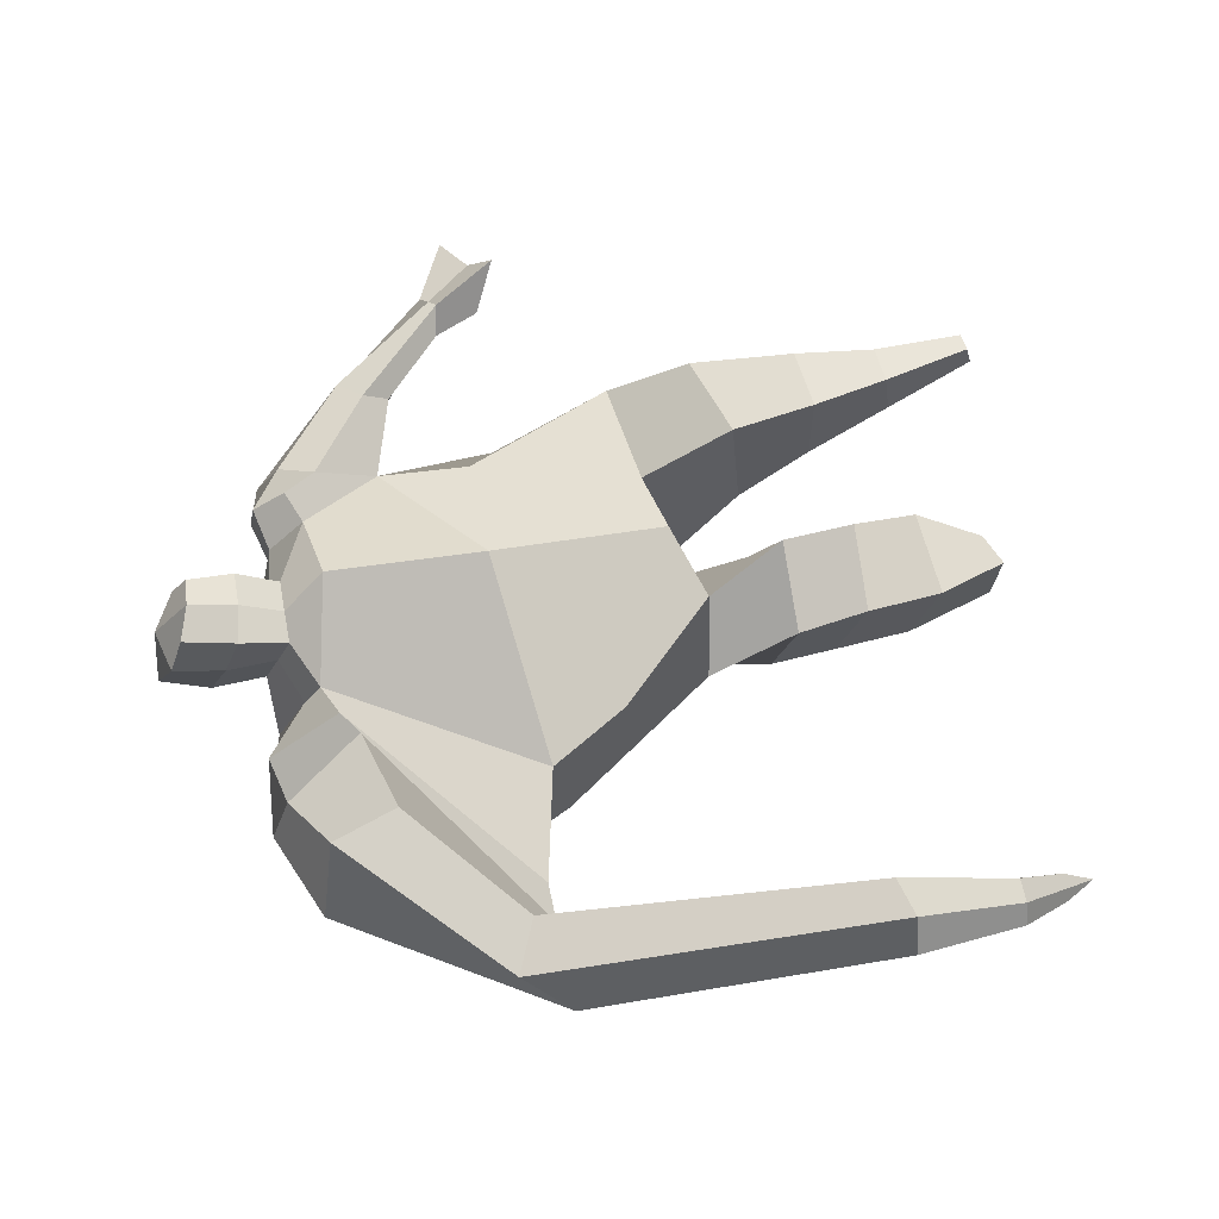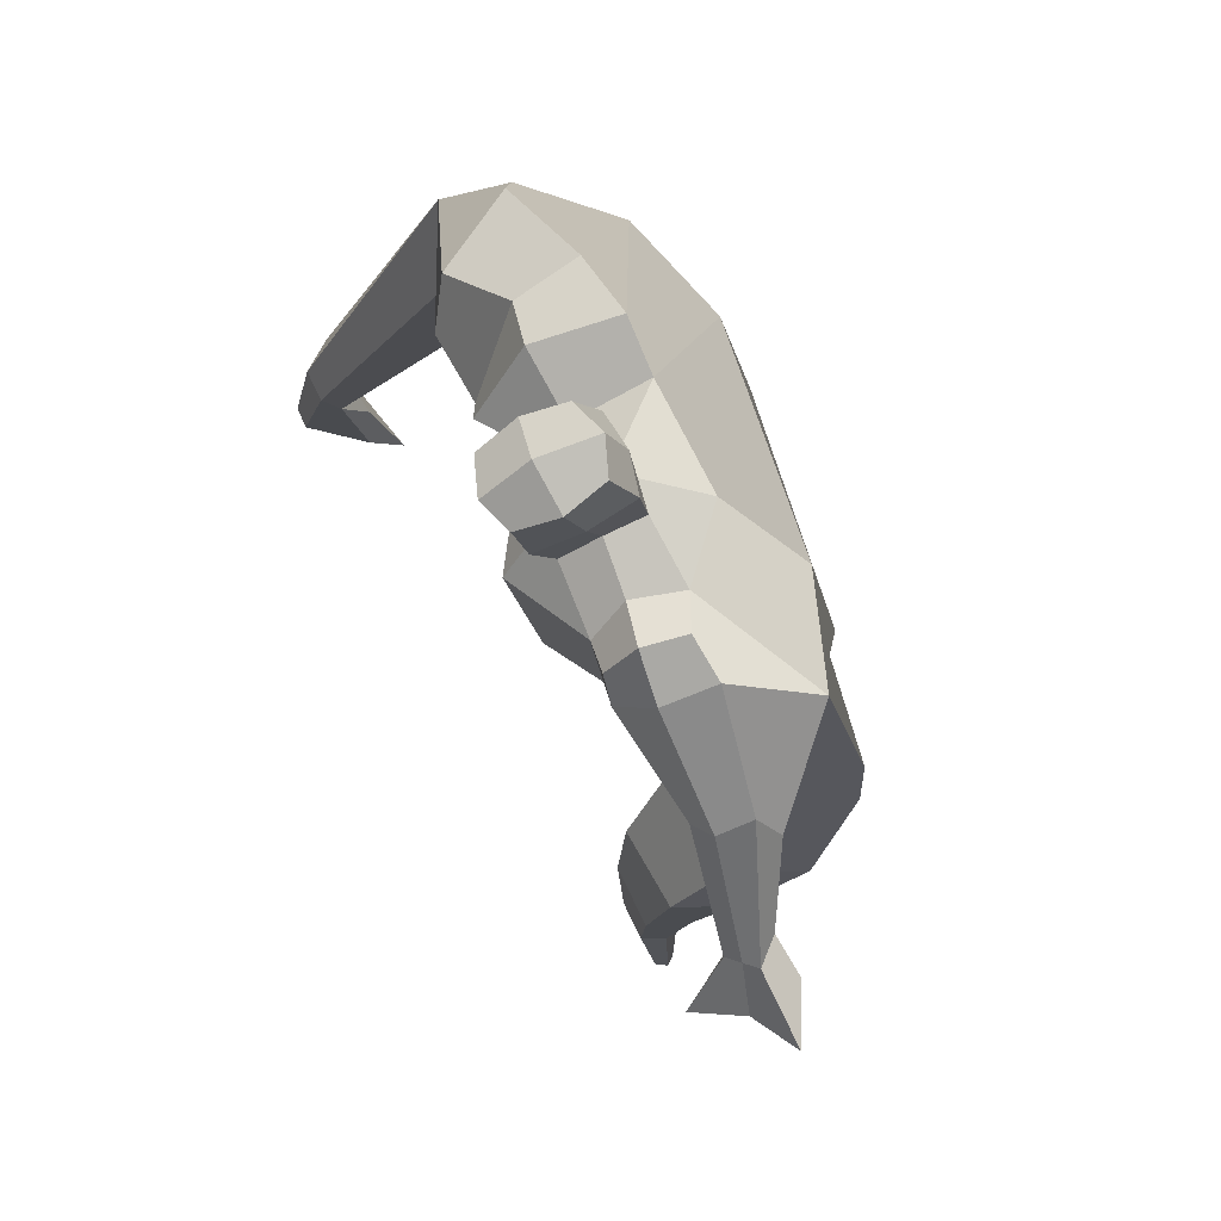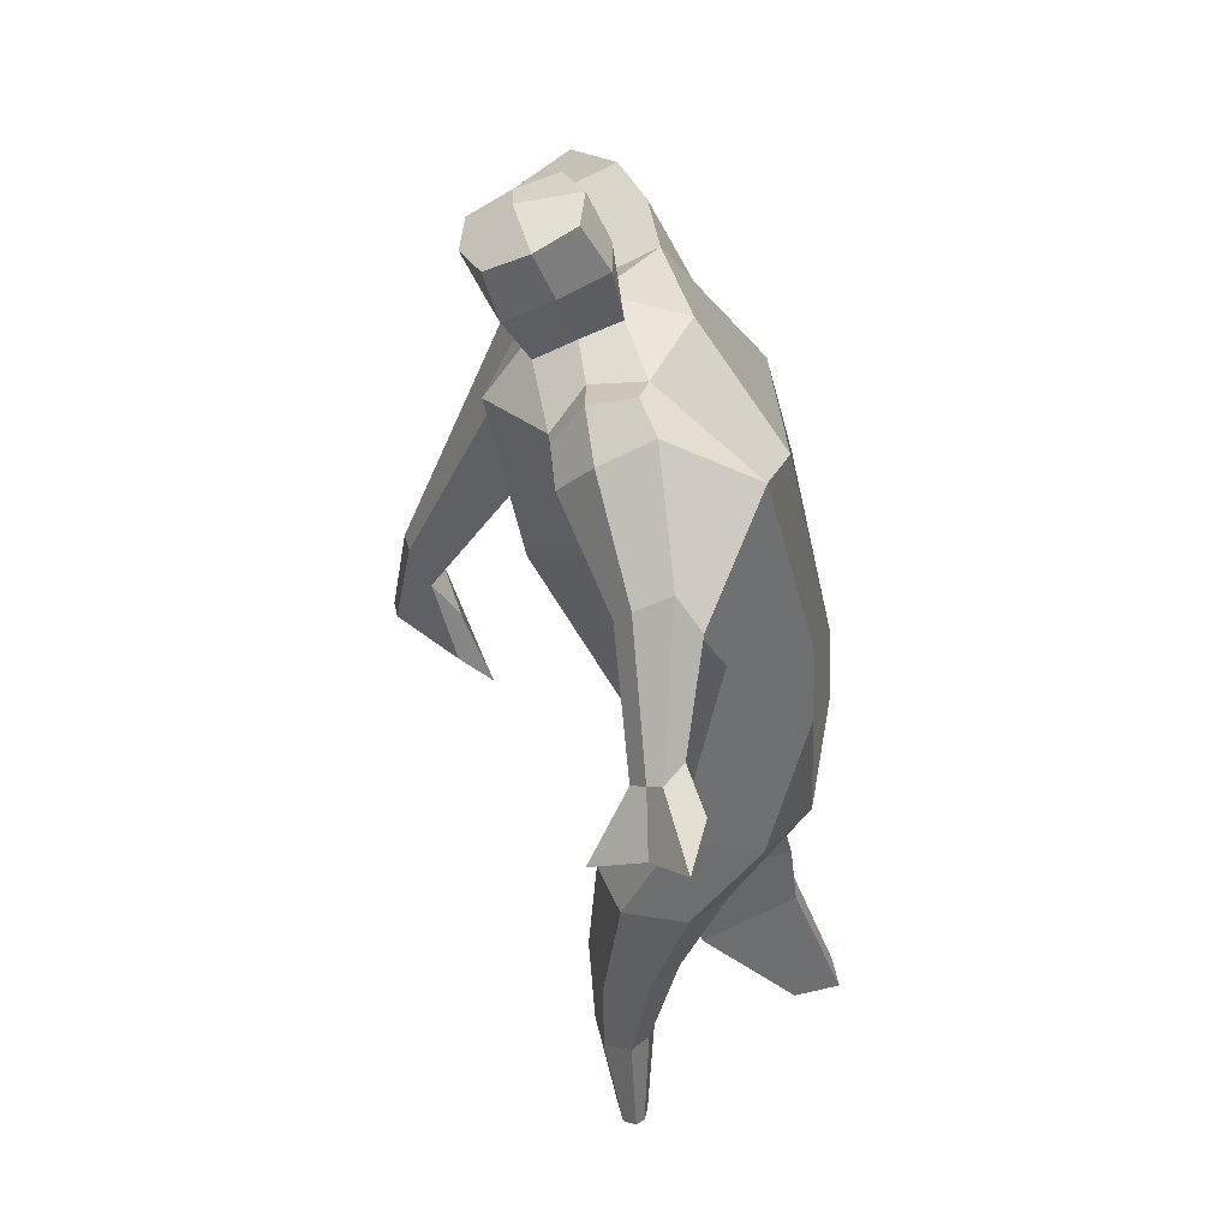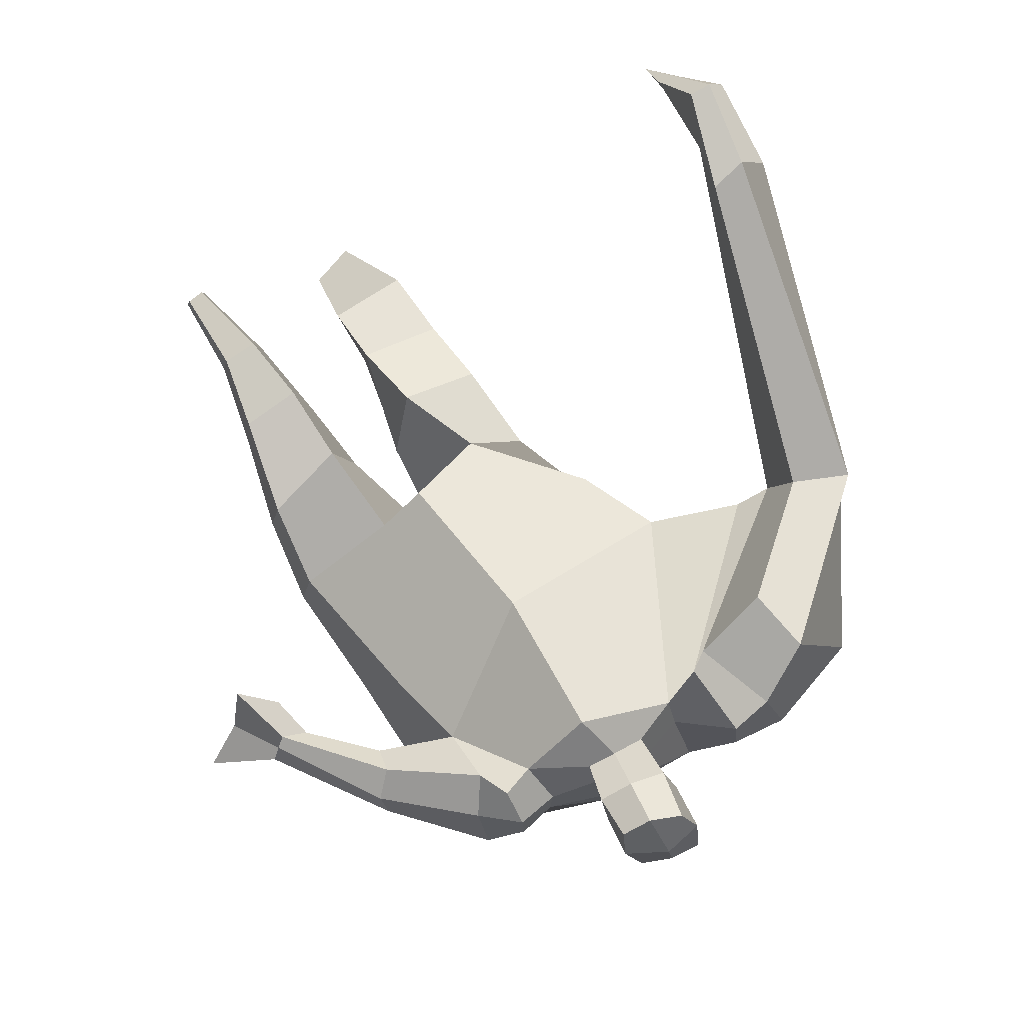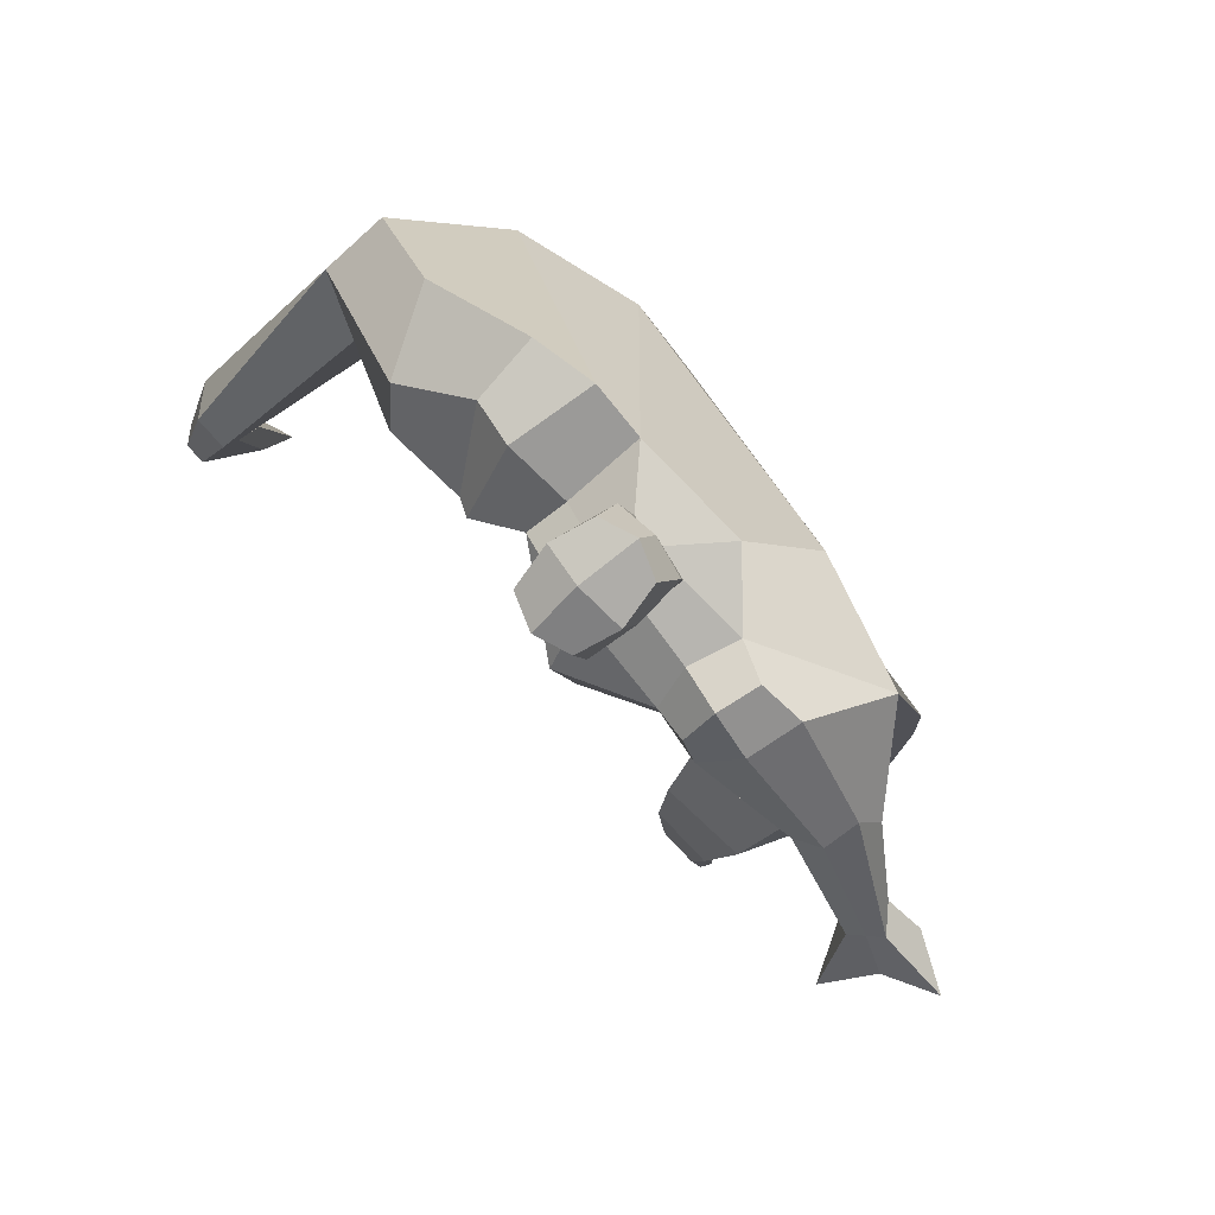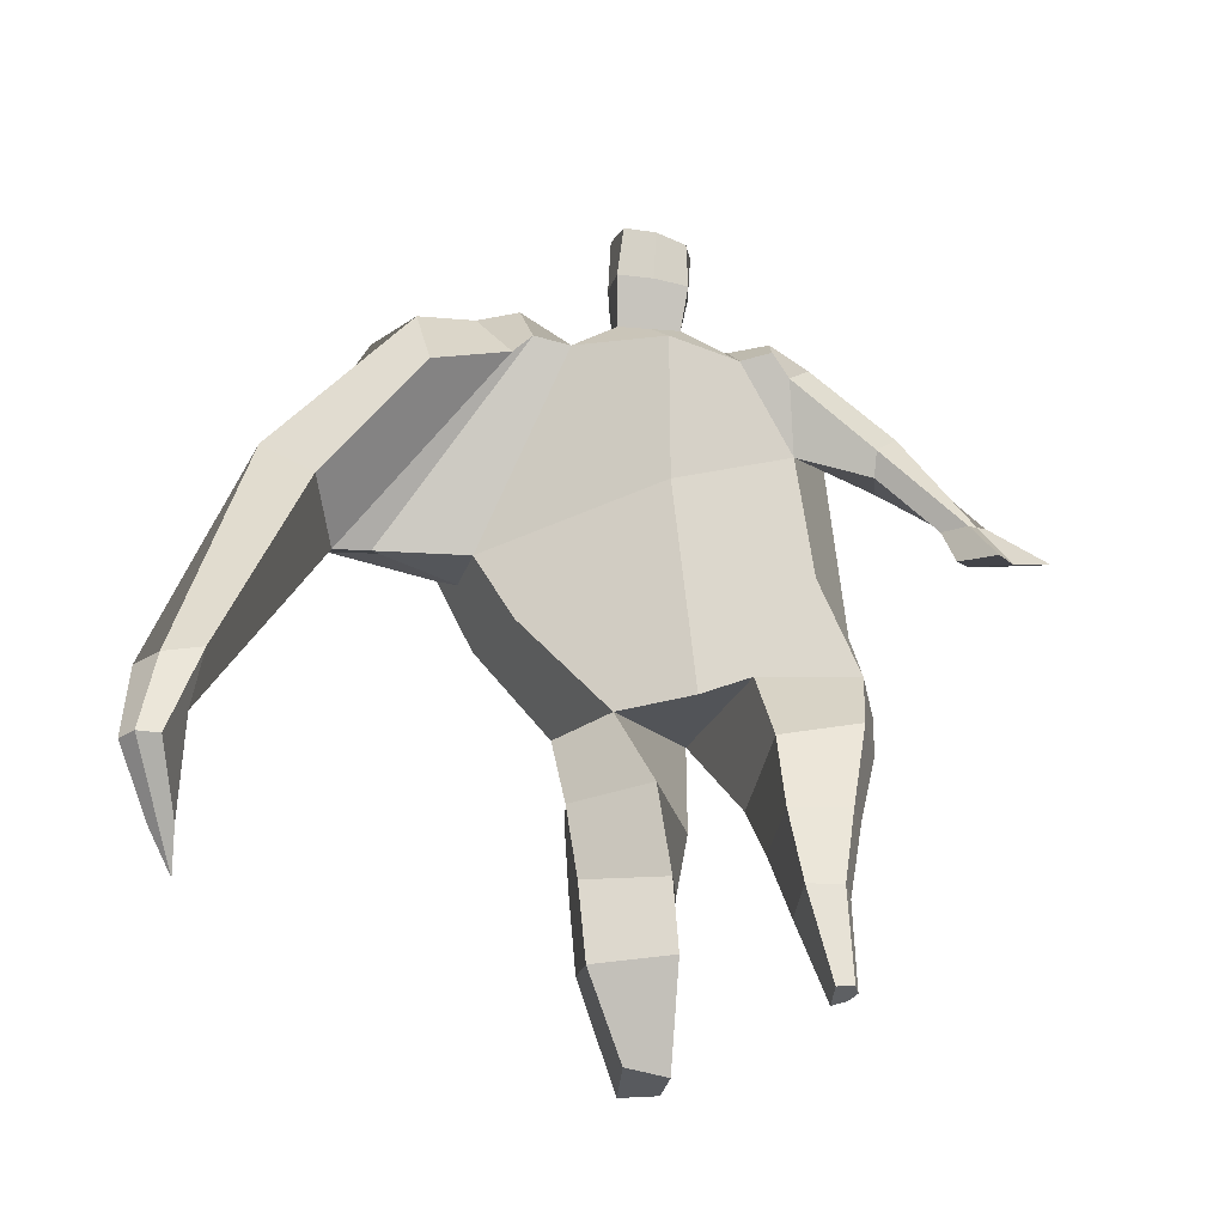
<metadata>
{"format":"obj","ext":"obj","renderer":"f3d","projection":"perspective","resolution":1024,"background":"white","views":[{"elev":71.6,"azim":-108.1,"up":"+Z"},{"elev":61.4,"azim":75.1,"up":"+Y"},{"elev":30.7,"azim":87.8,"up":"+Y"},{"elev":78.0,"azim":145.2,"up":"+Z"},{"elev":72.5,"azim":56.6,"up":"+Y"},{"elev":53.4,"azim":-6.2,"up":"+Z"}]}
</metadata>
<code>
o monstruo_grande
v 0.4012 2.006 0.266
v 0.51 1.18 0.1356
v -0.7013 1.754 0.2069
v -0.3081 1.095 0.1907
v 0.561 2.294 -0.0781
v 0.5545 1.588 -0.2178
v -0.8282 1.971 -0.2006
v -0.7271 1.71 -0.2735
v -0.3098 2.38 0.4997
v 0.2477 2.282 0.4618
v -0.4394 2.345 0.6011
v -1.194 2.009 -0.03073
v -0.3105 2.557 0.1453
v 0.2468 2.428 0.202
v -1.036 1.878 0.12
v -0.4734 2.627 0.1742
v -0.7856 2.258 0.6276
v -1.474 1.925 0.2502
v -1.19 1.966 0.4447
v -0.9814 2.573 0.3715
v -0.6569 2.662 0.2476
v -0.5129 2.302 0.579
v -1.167 1.893 0.1287
v -1.751 0.6575 0.9215
v -1.623 0.636 0.961
v -1.617 0.4647 0.7555
v -1.695 0.4778 0.7313
v 0.4051 2.199 0.4476
v 0.5074 2.396 0.1924
v 0.3621 2.311 0.4594
v 0.3792 2.448 0.2347
v 0.6553 1.893 0.2618
v 0.7728 1.988 0.08881
v 0.6734 1.972 0.3106
v 0.755 2.089 0.1608
v 0.8441 1.673 0.2187
v 0.9208 1.707 0.1402
v 0.9258 1.644 0.2791
v 0.9992 1.686 0.2003
v 0.867 1.522 0.2524
v 1.023 1.608 0.09153
v 0.9725 1.43 0.3914
v 1.201 1.557 0.1429
v -0.148 2.432 0.5174
v 0.06185 2.405 0.4994
v -0.1494 2.537 0.2705
v 0.05564 2.511 0.2579
v -0.09311 2.743 0.6654
v 0.1122 2.679 0.6254
v -0.106 2.859 0.4133
v 0.09848 2.795 0.373
v -0.5046 1.153 -0.02946
v -0.3804 1.213 -0.2302
v -0.04202 1.281 -0.334
v -0.7595 1.801 -0.008318
v 0.5594 1.172 -0.09992
v 0.3538 1.168 -0.248
v 0.006276 1.528 -0.3191
v -0.03195 1.14 0.1793
v 0.4575 2.092 0.1508
v -0.3035 2.443 0.3759
v -0.4653 2.597 0.4474
v -0.974 1.951 -0.00036
v 0.2262 2.411 0.3629
v -0.8175 2.485 0.5885
v -1.365 2.066 0.4922
v -0.6178 2.58 0.4429
v -1.697 0.6449 0.9723
v -1.642 0.3584 0.6384
v 0.4918 2.31 0.3505
v 0.3724 2.424 0.3705
v 0.6729 1.92 0.1359
v 0.7536 2.043 0.2679
v 0.8811 1.692 0.1791
v 0.9624 1.664 0.2394
v 0.9255 1.566 0.1555
v 1.052 1.499 0.2379
v -0.1491 2.484 0.3935
v 0.05681 2.459 0.3781
v -0.1308 2.803 0.5416
v 0.1368 2.736 0.4973
v -1.502 0.9621 0.9056
v -1.564 0.7894 0.8386
v -1.722 0.9695 0.8383
v -1.684 0.8097 0.8014
v -1.628 0.6344 0.7424
v -1.632 0.9455 0.9249
v -0.05085 1.753 0.5211
v 0.1014 2.134 -0.1817
v 0.05238 2.517 0.07655
v 0.003455 2.267 0.633
v -0.05001 2.524 0.2629
v -0.03913 2.418 0.5071
v -0.005903 2.845 0.3551
v 0.01144 2.694 0.6832
v 0.006839 2.819 0.5425
v 0.09008 2.663 0.2911
v 0.1024 2.531 0.5794
v -0.1337 2.58 0.6137
v -0.1487 2.711 0.3227
v -0.1575 2.647 0.4699
v 0.1115 2.597 0.4339
v -0.03108 2.696 0.2866
v -0.01383 2.546 0.6161
v 0.4436 1.69 0.003166
v -0.5884 1.472 0.219
v 0.5603 1.804 -0.2124
v 0.1507 1.175 0.2004
v -0.2446 0.04895 -0.2905
v -0.3936 0.04304 -0.1738
v -0.4098 0.06469 -0.4231
v -0.2742 0.06175 -0.433
v 0.2815 0.009269 0.2662
v 0.2094 -0.008773 0.1909
v 0.2916 0.002686 0.2284
v 0.2606 -0.004414 0.2023
v 0.2222 0.0086 0.2757
v 0.08686 0.8445 -0.07345
v 0.1134 0.5921 0.06805
v 0.1469 0.3044 0.1666
v 0.1758 0.3206 0.3453
v 0.1587 0.5781 0.3628
v 0.1674 0.8556 0.3385
v 0.2985 0.3147 0.3244
v 0.3658 0.5733 0.3275
v 0.4593 0.9072 0.2823
v 0.3428 0.8657 -0.02518
v 0.2917 0.5912 0.1057
v 0.2532 0.3035 0.1897
v 0.3185 0.3076 0.2446
v 0.4019 0.5996 0.1955
v 0.501 0.8983 0.09676
v -0.2057 0.8055 0.2154
v -0.1859 0.5382 0.0892
v -0.1911 0.312 0.004976
v -0.4763 0.3178 -0.01395
v -0.4741 0.587 0.03835
v -0.4866 0.8391 0.08021
v -0.5007 0.4169 -0.2632
v -0.4955 0.6895 -0.213
v -0.4855 0.9181 -0.1867
v -0.09133 0.8629 -0.2054
v -0.1523 0.6636 -0.2528
v -0.2065 0.4538 -0.2782
f 89 7 13 90
f 8 7 89 58 54 53
f 6 56 57
f 3 106 4 59 88
f 6 107 5 60 1 105 2 56
f 61 13 16 62
f 5 14 31 29
f 88 1 10 91
f 67 21 20 65
f 13 7 12 16
f 3 9 11 15
f 55 3 15 63
f 66 19 17 65
f 23 22 17 19
f 83 82 25 26
f 15 11 22 23
f 62 16 21 67
f 69 26 25 68
f 87 84 24 68
f 86 83 26 69
f 84 85 27 24
f 70 29 31 71
f 70 28 34 73
f 10 1 28 30
f 64 10 30 71
f 34 32 36 38
f 60 5 33 72
f 5 29 35 33
f 28 1 32 34
f 37 39 43 41
f 73 34 38 75
f 33 35 39 37
f 72 33 37 74
f 76 41 43 77
f 74 37 41 76
f 38 36 40 42
f 75 38 42 77
f 102 97 51 81
f 91 10 45 93
f 90 13 46 92
f 61 9 44 78
f 64 14 47 79
f 96 94 50 80
f 101 99 48 80
f 104 98 49 95
f 103 100 50 94
f 8 53 52
f 8 52 4 106 3 55 7
f 54 58 89 5 107 6 57
f 100 101 80 50
f 95 96 80 48
f 10 64 79 45
f 13 61 78 46
f 98 102 81 49
f 39 75 77 43
f 36 74 76 40
f 40 76 77 42
f 32 72 74 36
f 35 73 75 39
f 1 60 72 32
f 14 64 71 31
f 29 70 73 35
f 28 70 71 30
f 85 86 69 27
f 82 87 68 25
f 27 69 68 24
f 11 62 67 22
f 18 66 65 20
f 7 55 63 12
f 22 67 65 17
f 9 61 62 11
f 19 66 87 82
f 12 18 20 21 16
f 66 18 84 87
f 23 19 82 83
f 49 81 96 95
f 97 103 94 51
f 99 104 95 48
f 81 51 94 96
f 14 90 92 47
f 9 91 93 44
f 3 88 91 9
f 5 89 90 14
f 44 93 104 99
f 47 92 103 97
f 45 79 102 98
f 46 78 101 100
f 92 46 100 103
f 93 45 98 104
f 78 44 99 101
f 79 47 97 102
f 59 4 52 53 54 108
f 136 110 109 135
f 121 120 114 117
f 139 111 110 136
f 135 109 112 144
f 144 112 111 139
f 111 112 109 110
f 117 114 116 115 113
f 124 121 117 113
f 120 129 116 114
f 130 124 113 115
f 129 130 115 116
f 57 56 132 127
f 127 132 131 128
f 128 131 130 129
f 56 2 126 132
f 132 126 125 131
f 131 125 124 130
f 54 57 127 118
f 118 127 128 119
f 119 128 129 120
f 2 108 123 126
f 126 123 122 125
f 125 122 121 124
f 108 54 118 123
f 123 118 119 122
f 122 119 120 121
f 54 142 141 53
f 142 143 140 141
f 143 144 139 140
f 4 133 142 54
f 133 134 143 142
f 134 135 144 143
f 53 141 138 52
f 141 140 137 138
f 140 139 136 137
f 52 138 133 4
f 138 137 134 133
f 137 136 135 134
f 105 1 88 59 108 2
f 86 85 83
f 83 85 18 23
f 63 15 23 18 12
f 84 18 85
l 52 106

</code>
